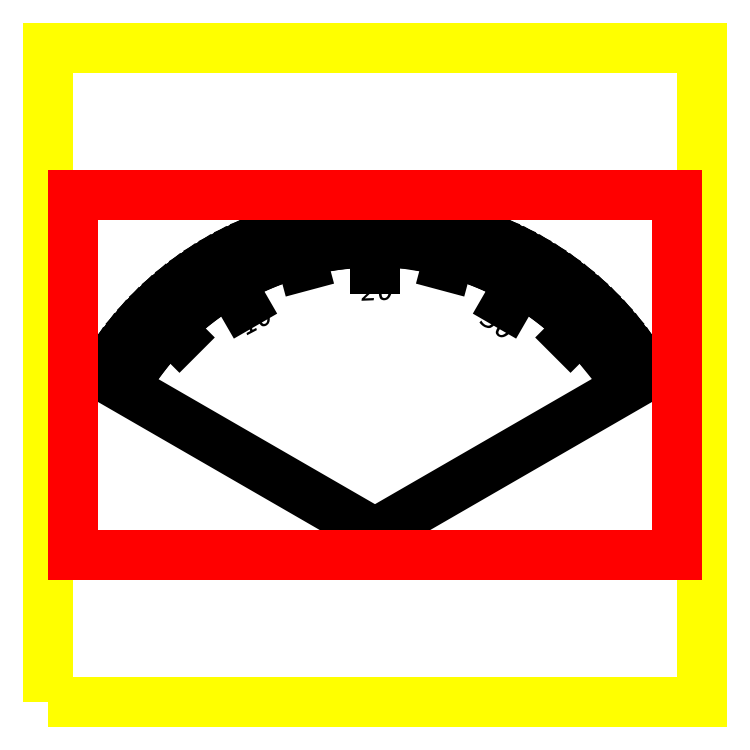
<metadata>
{"format":"dxf","ext":"dxf","renderer":"ezdxf+matplotlib","layout":"modelspace","background":"white","min_lineweight":24,"dpi":150}
</metadata>
<code>
0
SECTION
2
ENTITIES
0
MTEXT
8
3
10
676.3
20
604.6
30
0
40
30.46
41
137.8
71
     1
72
     5
1
{\f@Batang|b0|i0|c0|p18;30}
11
0.8307
21
-0.5567
31
0
73
     1
44
1
0
MTEXT
8
3
10
478
20
643.8
30
0
40
30.46
41
137.8
71
     1
72
     5
1
{\f@Batang|b0|i0|c0|p18;20}
11
0.9992
21
0.03942
31
0
73
     1
44
1
0
MTEXT
8
3
10
288.3
20
586.5
30
0
40
30.46
41
137.8
71
     1
72
     5
1
{\f@Batang|b0|i0|c0|p18;10}
11
0.8847
21
0.4662
31
0
73
     1
44
1
0
MTEXT
8
3
10
164.8
20
455.7
30
0
40
30.46
41
137.8
71
     1
72
     5
1
{\f@Batang|b0|i0|c0|p18;0}
11
0.4996
21
0.8663
31
0
73
     1
44
1
0
LINE
8
3
10
903.9
20
520.9
30
0
11
884.4
21
508.2
31
0
0
LINE
8
3
10
889.6
20
541.6
30
0
11
870.8
21
528
31
0
0
LINE
8
3
10
874.3
20
561.6
30
0
11
844.9
21
537.8
31
0
0
LINE
8
3
10
857.9
20
580.8
30
0
11
829.8
21
555.5
31
0
0
LINE
8
3
10
840.6
20
599.1
30
0
11
798.7
21
557.3
31
0
0
LINE
8
3
10
822.3
20
616.5
30
0
11
797
21
588.4
31
0
0
LINE
8
3
10
803.1
20
632.8
30
0
11
779.3
21
603.4
31
0
0
LINE
8
3
10
783.1
20
648.2
30
0
11
760.9
21
617.6
31
0
0
LINE
8
3
10
762.3
20
662.5
30
0
11
741.7
21
630.7
31
0
0
LINE
8
3
10
740.8
20
675.6
30
0
11
701.6
21
607.7
31
0
0
LINE
8
3
10
718.6
20
687.7
30
0
11
701.5
21
654
31
0
0
LINE
8
3
10
695.9
20
698.5
30
0
11
680.5
21
664
31
0
0
LINE
8
3
10
672.6
20
708.2
30
0
11
659
21
672.9
31
0
0
LINE
8
3
10
648.8
20
716.6
30
0
11
637.1
21
680.6
31
0
0
LINE
8
3
10
624.7
20
723.8
30
0
11
609.3
21
666.6
31
0
0
LINE
8
3
10
600.1
20
729.6
30
0
11
592.3
21
692.6
31
0
0
LINE
8
3
10
575.3
20
734.2
30
0
11
569.4
21
696.9
31
0
0
LINE
8
3
10
550.3
20
737.5
30
0
11
547.9
21
714.4
31
0
0
LINE
8
3
10
525.2
20
739.5
30
0
11
523.2
21
701.7
31
0
0
LINE
8
3
10
474.8
20
739.5
30
0
11
476.8
21
701.7
31
0
0
LINE
8
3
10
449.7
20
737.5
30
0
11
453.6
21
699.9
31
0
0
LINE
8
3
10
424.7
20
734.2
30
0
11
430.6
21
696.9
31
0
0
LINE
8
3
10
399.9
20
729.6
30
0
11
407.7
21
692.6
31
0
0
LINE
8
3
10
375.3
20
723.8
30
0
11
390.7
21
666.6
31
0
0
LINE
8
3
10
351.2
20
716.6
30
0
11
362.9
21
680.6
31
0
0
LINE
8
3
10
327.4
20
708.2
30
0
11
341
21
672.9
31
0
0
LINE
8
3
10
304.1
20
698.5
30
0
11
319.5
21
664
31
0
0
LINE
8
3
10
281.4
20
687.7
30
0
11
298.5
21
654
31
0
0
LINE
8
3
10
259.2
20
675.6
30
0
11
298.4
21
607.7
31
0
0
LINE
8
3
10
237.7
20
662.5
30
0
11
258.3
21
630.7
31
0
0
LINE
8
3
10
216.9
20
648.2
30
0
11
239.1
21
617.6
31
0
0
LINE
8
3
10
196.9
20
632.8
30
0
11
220.7
21
603.4
31
0
0
LINE
8
3
10
177.7
20
616.5
30
0
11
203
21
588.4
31
0
0
LINE
8
3
10
159.4
20
599.1
30
0
11
201.3
21
557.3
31
0
0
LINE
8
3
10
142.1
20
580.8
30
0
11
170.2
21
555.5
31
0
0
LINE
8
3
10
125.7
20
561.6
30
0
11
155.1
21
537.8
31
0
0
LINE
8
3
10
110.4
20
541.6
30
0
11
141
21
519.4
31
0
0
LINE
8
3
10
96.09
20
520.9
30
0
11
115.6
21
508.2
31
0
0
ARC
8
3
10
500
20
258.6
30
0
40
481.6
50
30
51
150
0
LINE
8
3
10
500
20
258.6
30
0
11
82.91
21
499.4
31
0
0
LINE
8
3
10
500
20
258.6
30
0
11
917.1
21
499.4
31
0
0
LINE
8
3
10
500
20
740.2
30
0
11
500
21
661.8
31
0
0
LWPOLYLINE
8
0
90
        4
70
     1
43
0
10
9.916e-05
20
-2.666e-05
10
1000
20
-2.666e-05
10
1000
20
1000
10
9.916e-05
20
1000
0
LINE
8
1
10
38.2
20
224.9
30
0
11
961.8
21
224.9
31
0
0
LINE
8
1
10
961.8
20
224.9
30
0
11
961.8
21
775.1
31
0
0
LINE
8
1
10
961.8
20
775.1
30
0
11
38.2
21
775.1
31
0
0
LINE
8
1
10
38.2
20
775.1
30
0
11
38.2
21
224.9
31
0
0
ENDSEC
0
EOF

</code>
